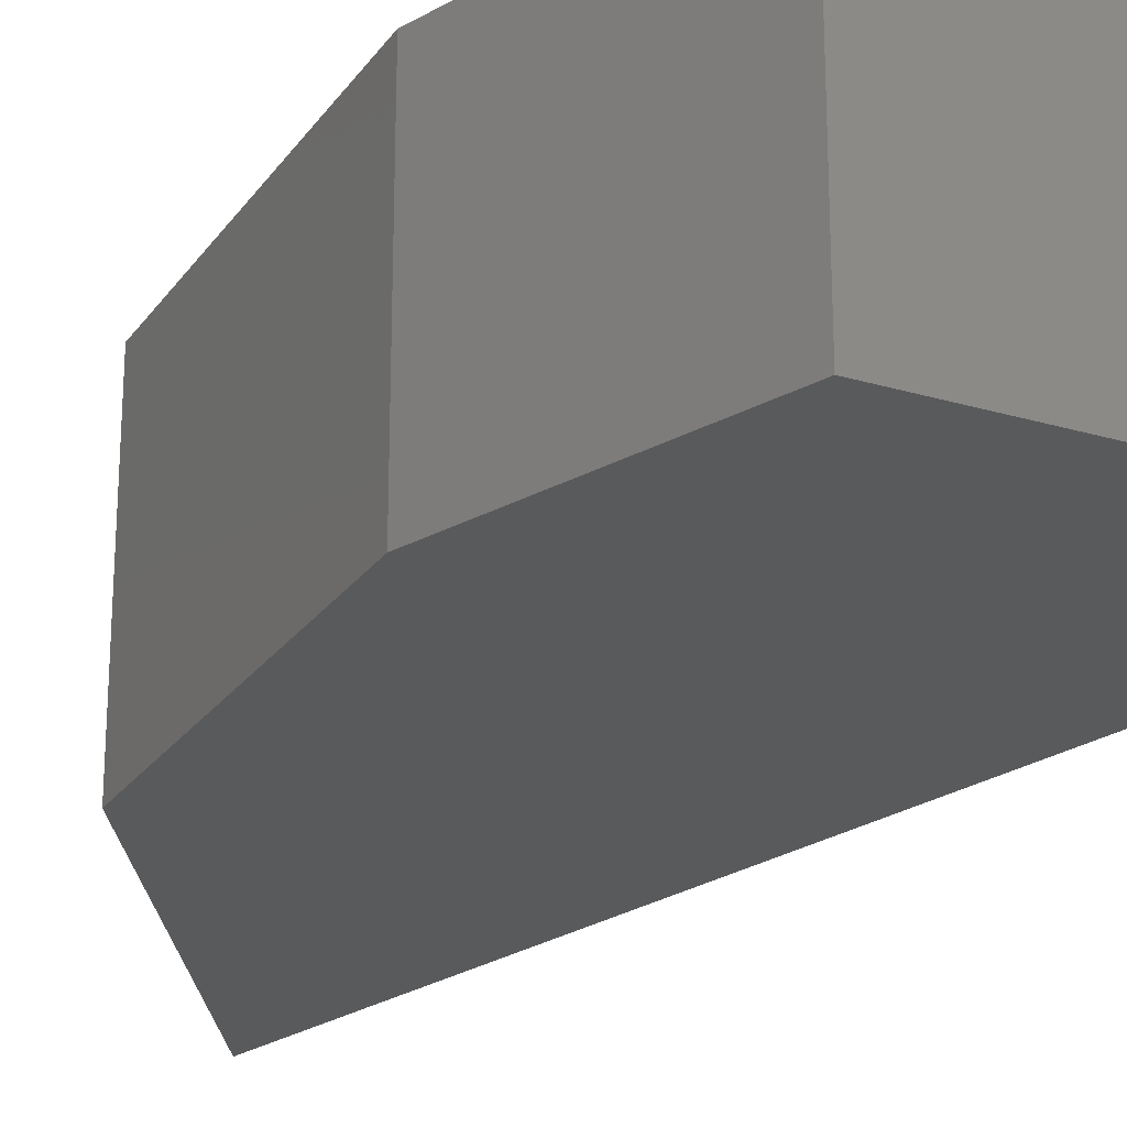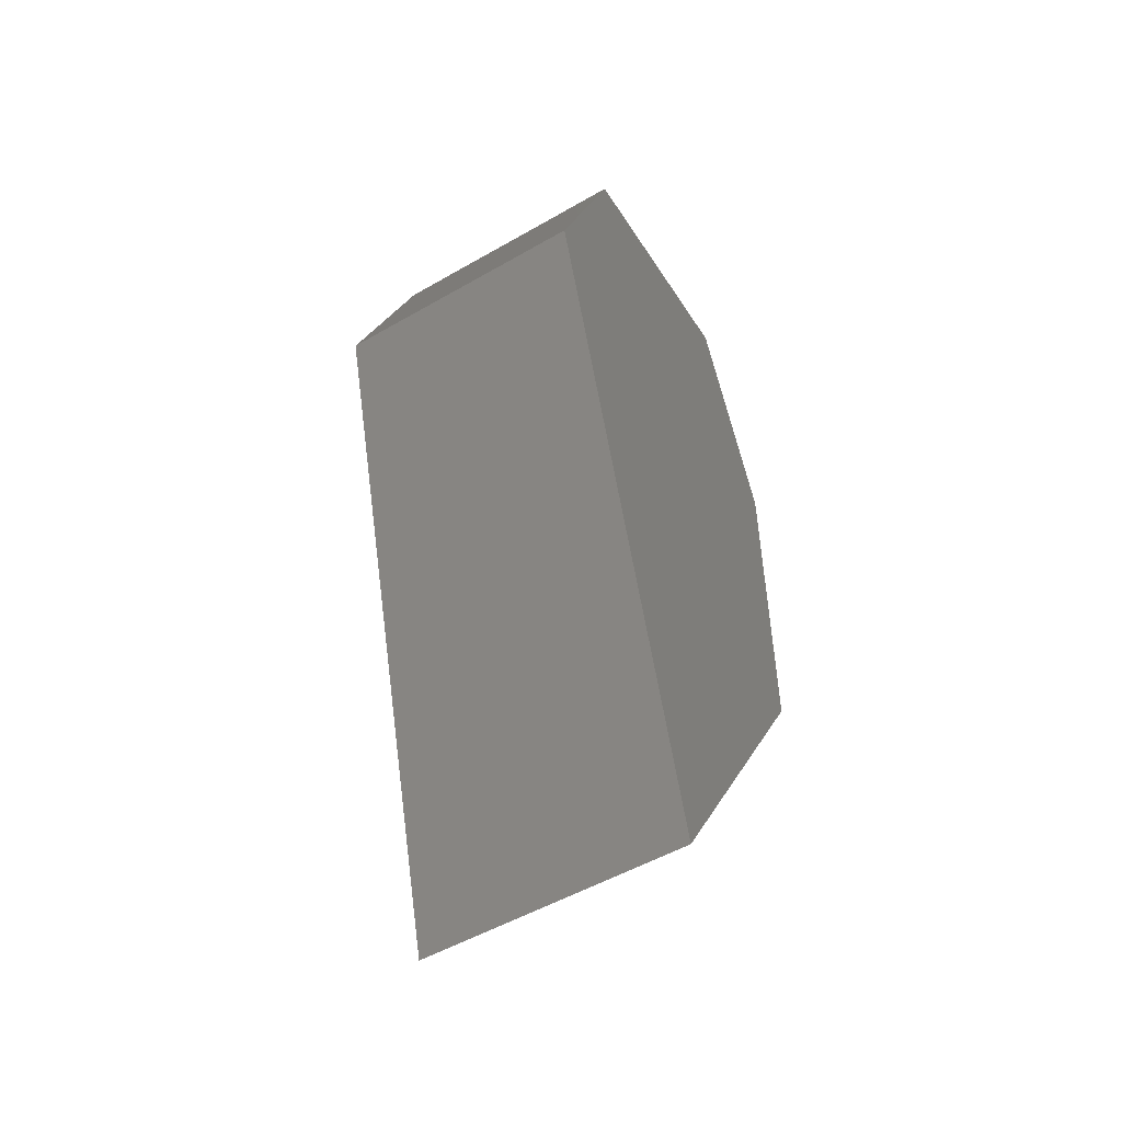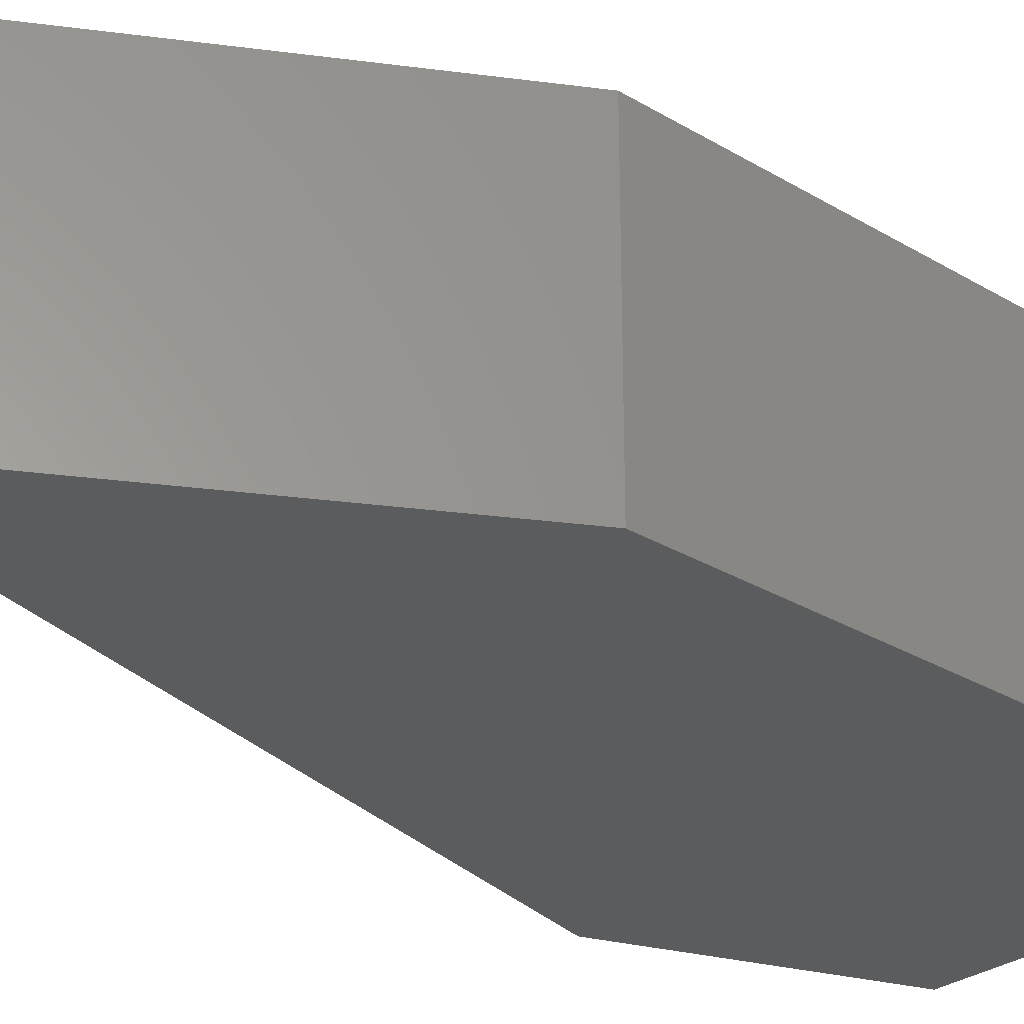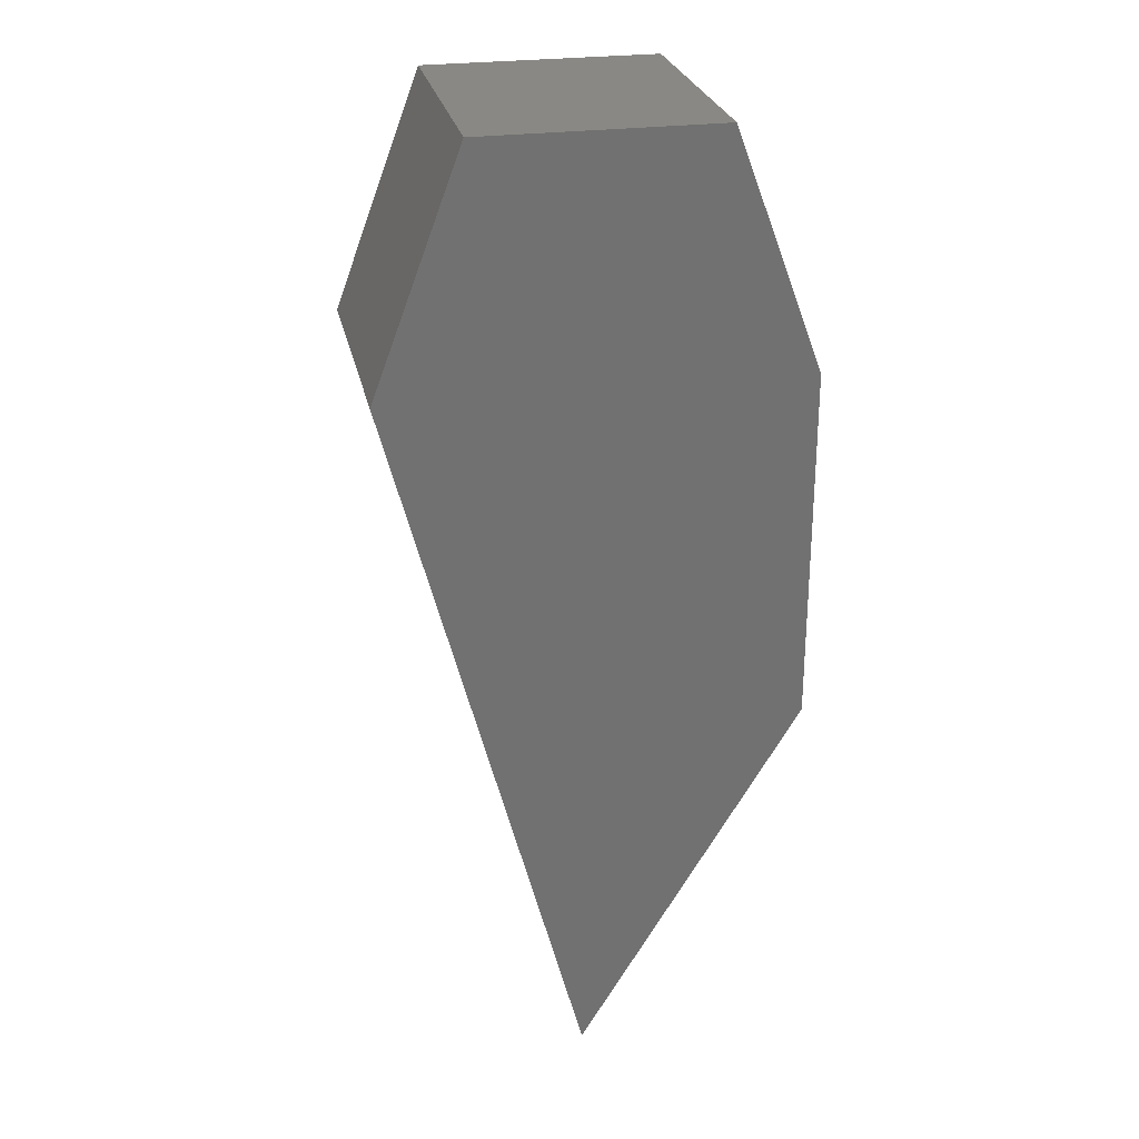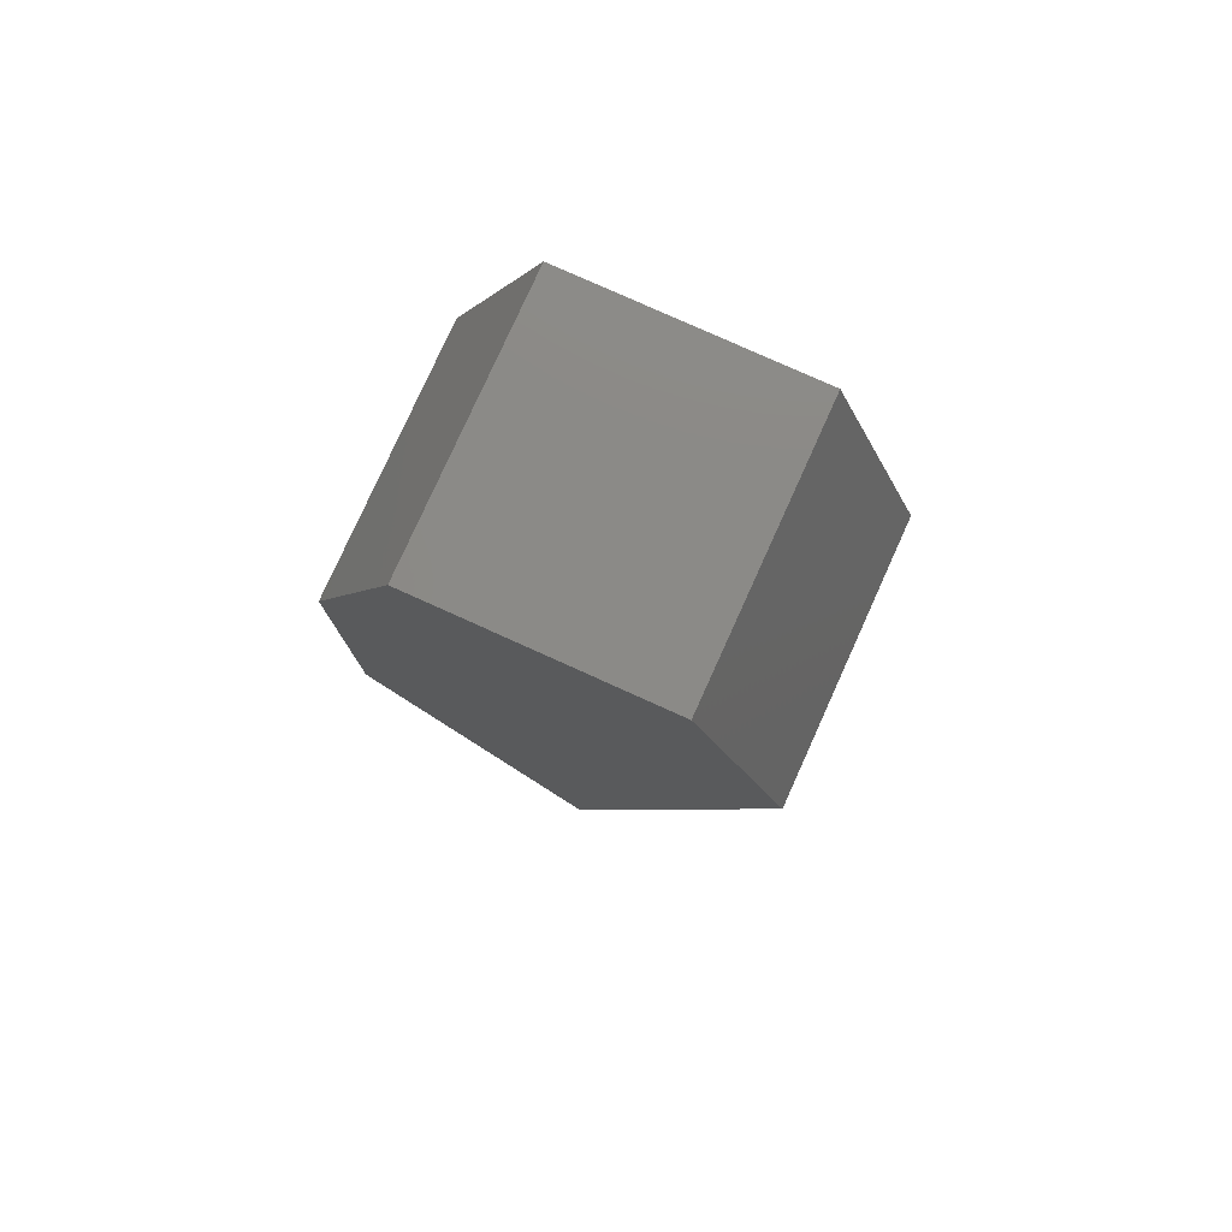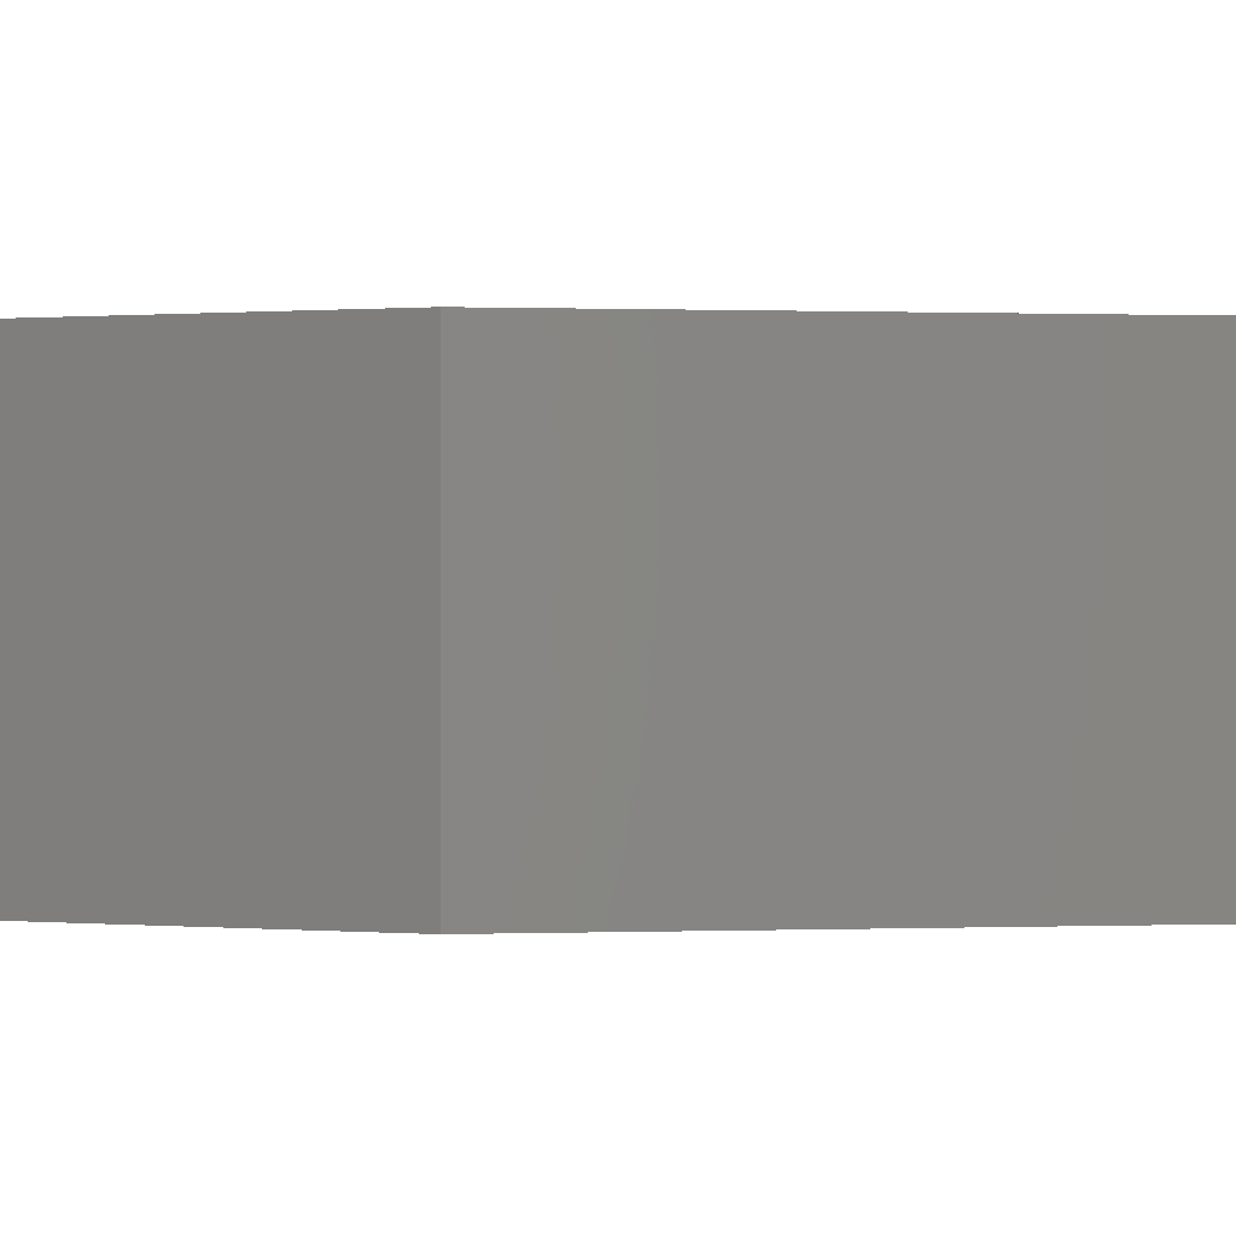
<metadata>
{"format":"stl","ext":"stl","renderer":"f3d","projection":"perspective","resolution":1024,"background":"white","views":[{"elev":-24.0,"azim":-26.4,"up":"+Y"},{"elev":-52.2,"azim":121.9,"up":"+Z"},{"elev":-28.5,"azim":-132.2,"up":"+Y"},{"elev":26.6,"azim":168.1,"up":"+Z"},{"elev":78.8,"azim":24.3,"up":"+Z"},{"elev":0.3,"azim":-99.5,"up":"+Y"}]}
</metadata>
<code>
# stl→obj: 12 verts, 20 faces
v 15.22 2.932 -1.698
v 15.22 2.95 -1.698
v 15.23 2.932 -1.649
v 15.23 2.95 -1.649
v 15.22 2.932 -1.633
v 15.22 2.95 -1.633
v 15.2 2.95 -1.649
v 15.2 2.95 -1.673
v 15.2 2.932 -1.673
v 15.2 2.932 -1.649
v 15.21 2.932 -1.633
v 15.21 2.95 -1.633
f 1 2 3
f 2 3 4
f 3 4 5
f 4 5 6
f 7 8 4
f 8 4 2
f 9 10 8
f 10 8 7
f 10 3 9
f 3 9 1
f 2 1 8
f 1 8 9
f 11 12 10
f 12 10 7
f 6 12 5
f 12 5 11
f 5 11 3
f 11 3 10
f 4 7 6
f 7 6 12

</code>
